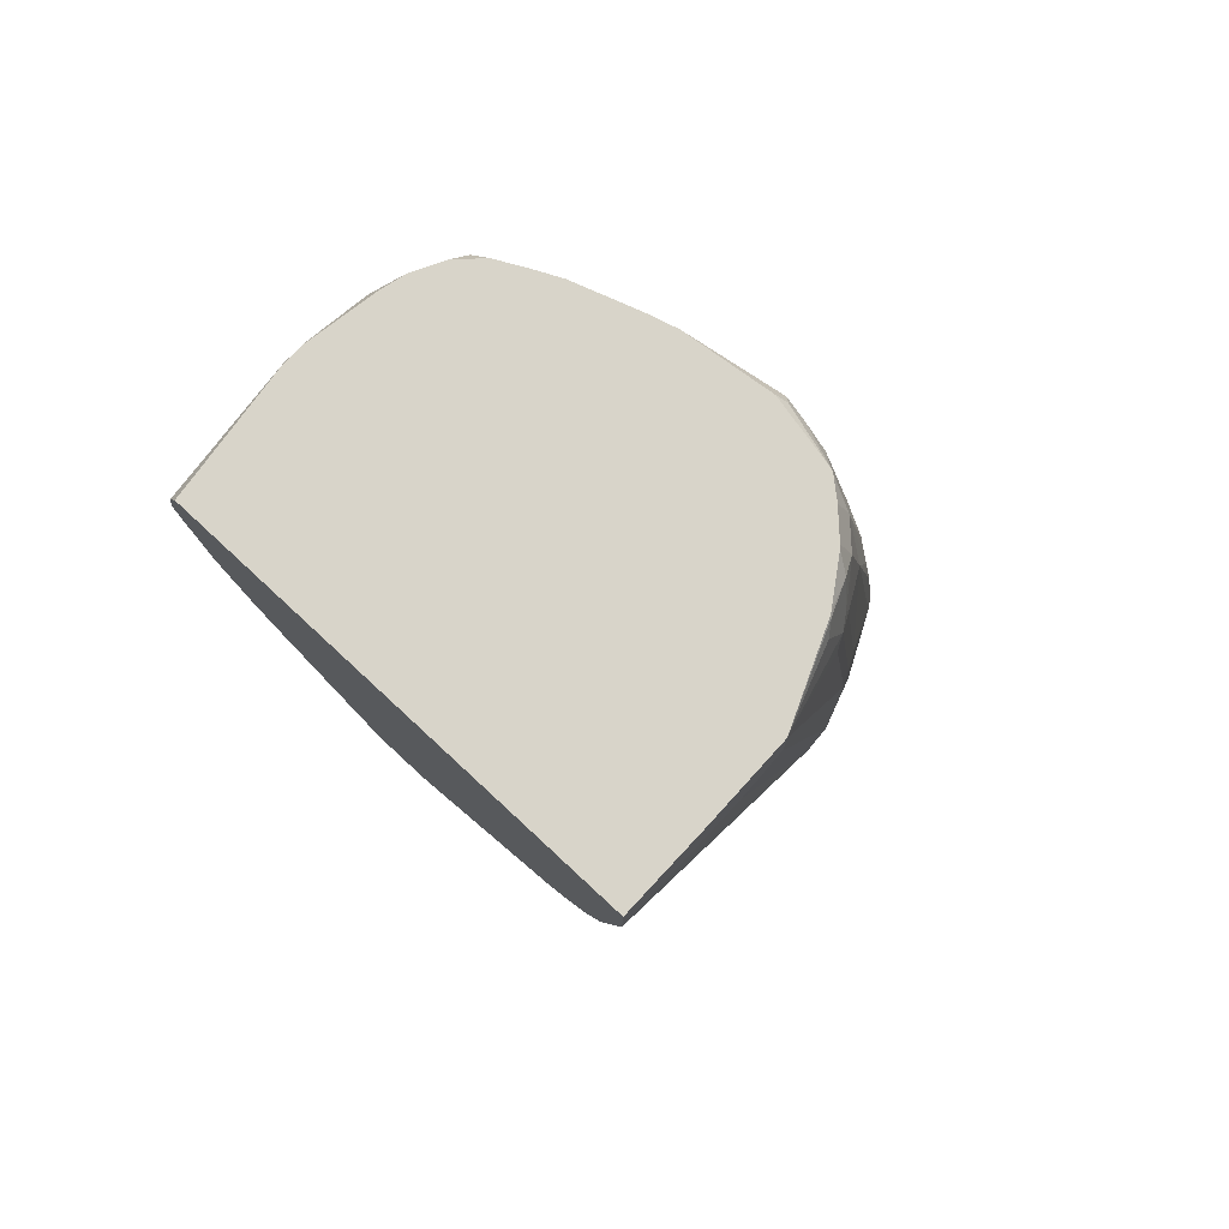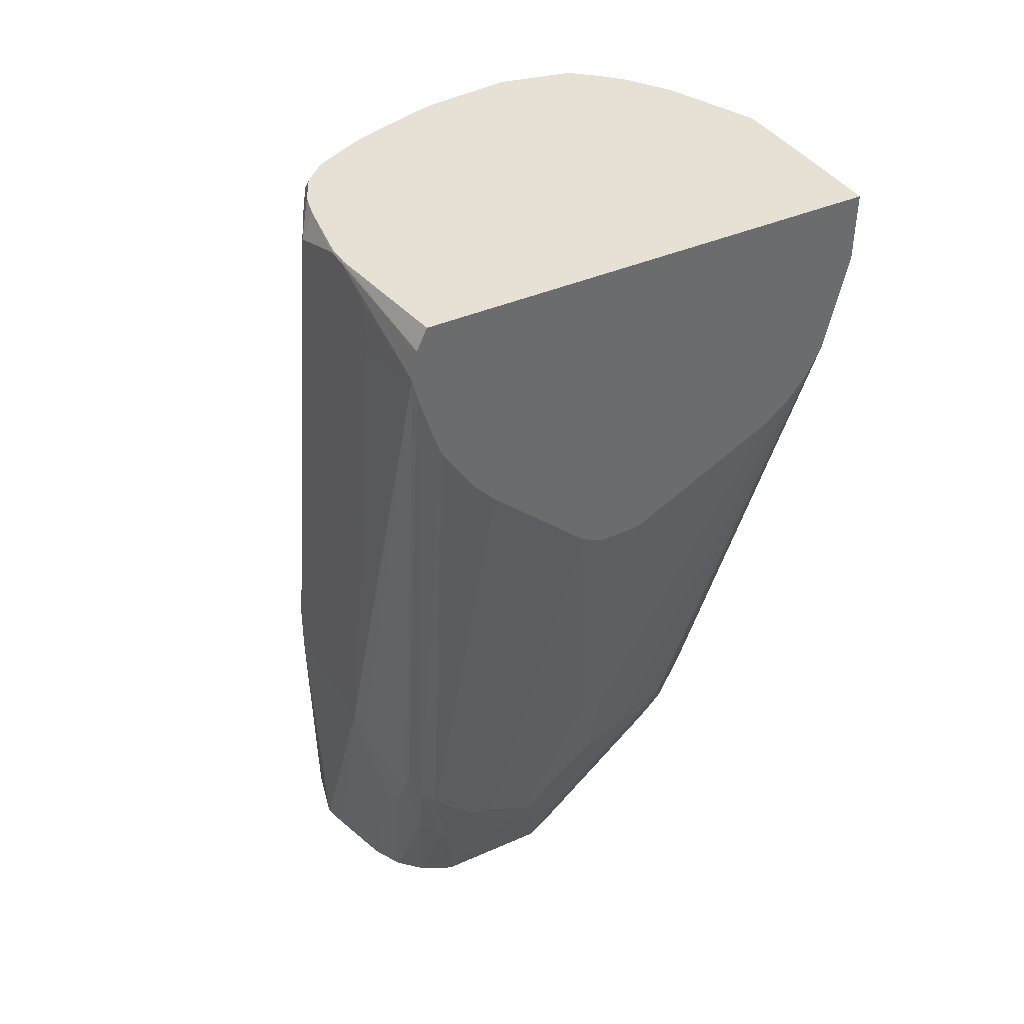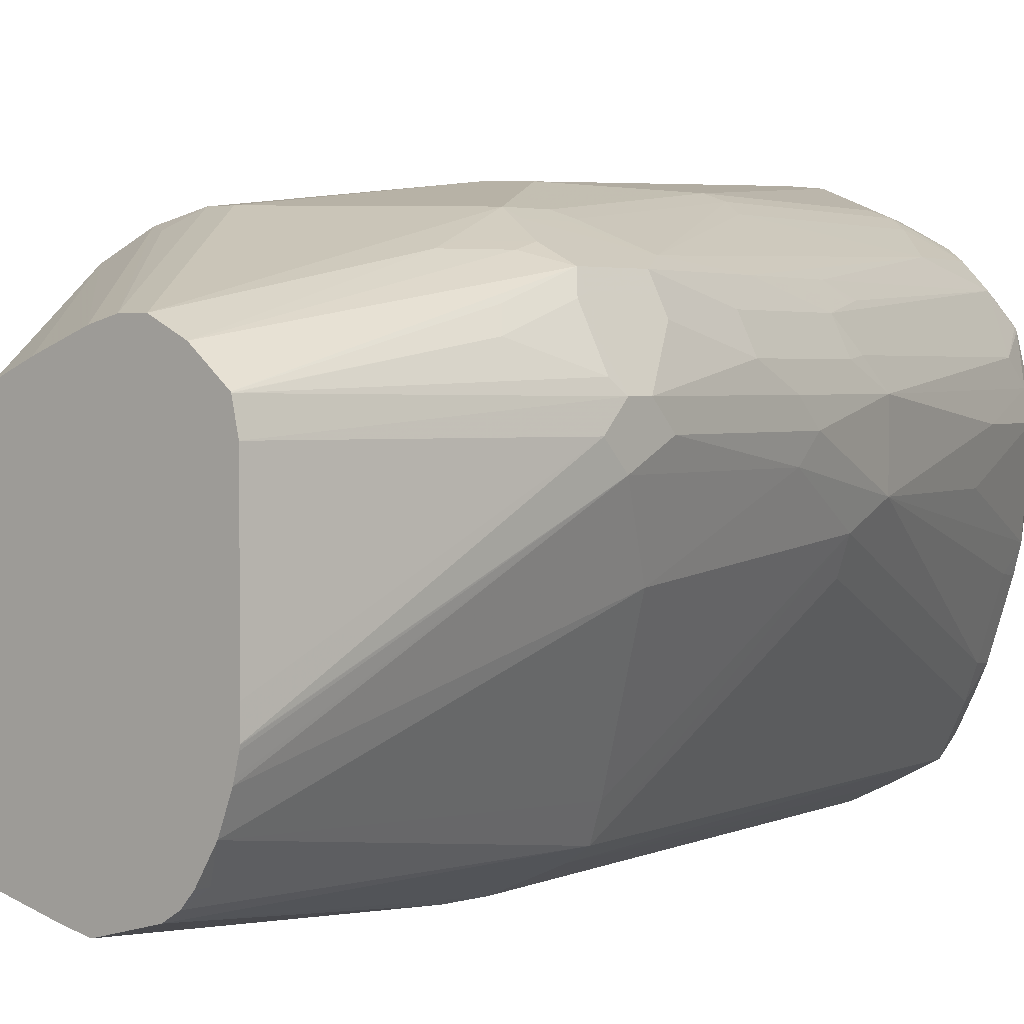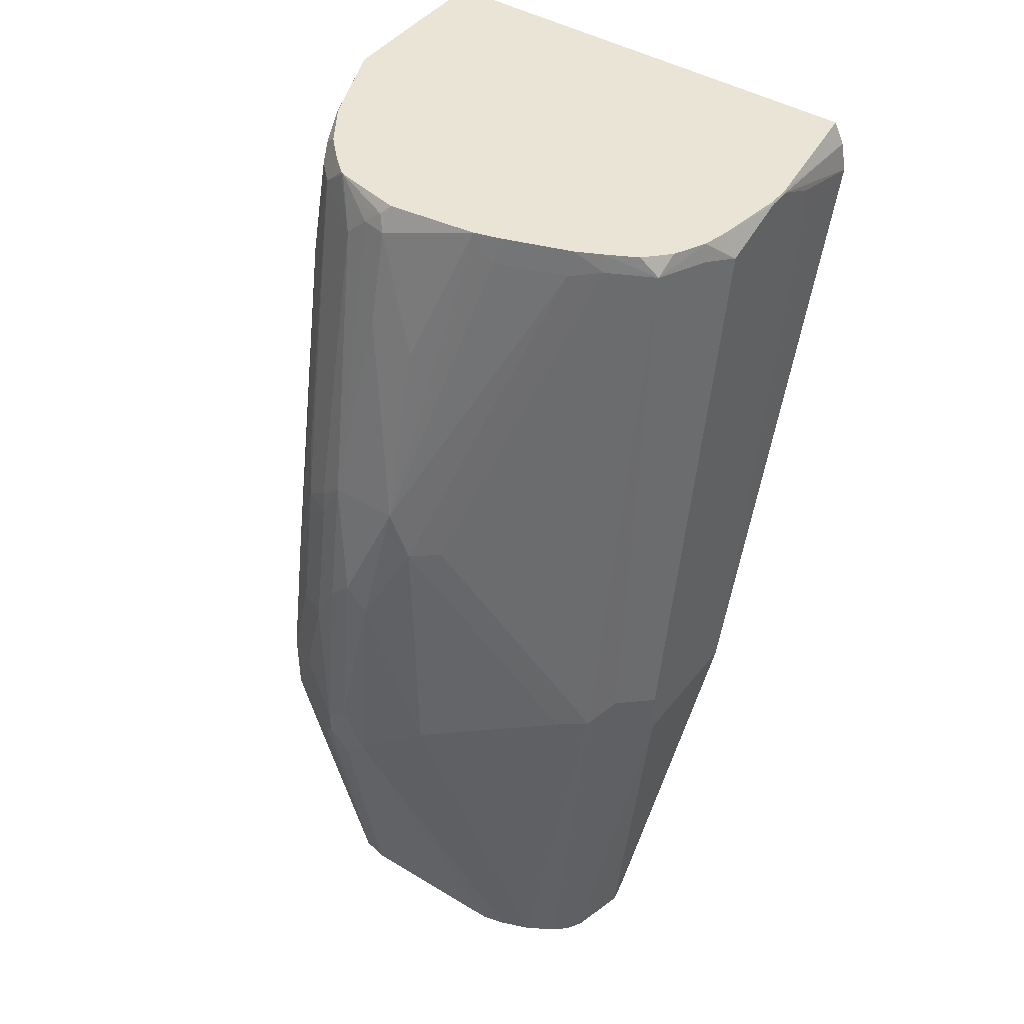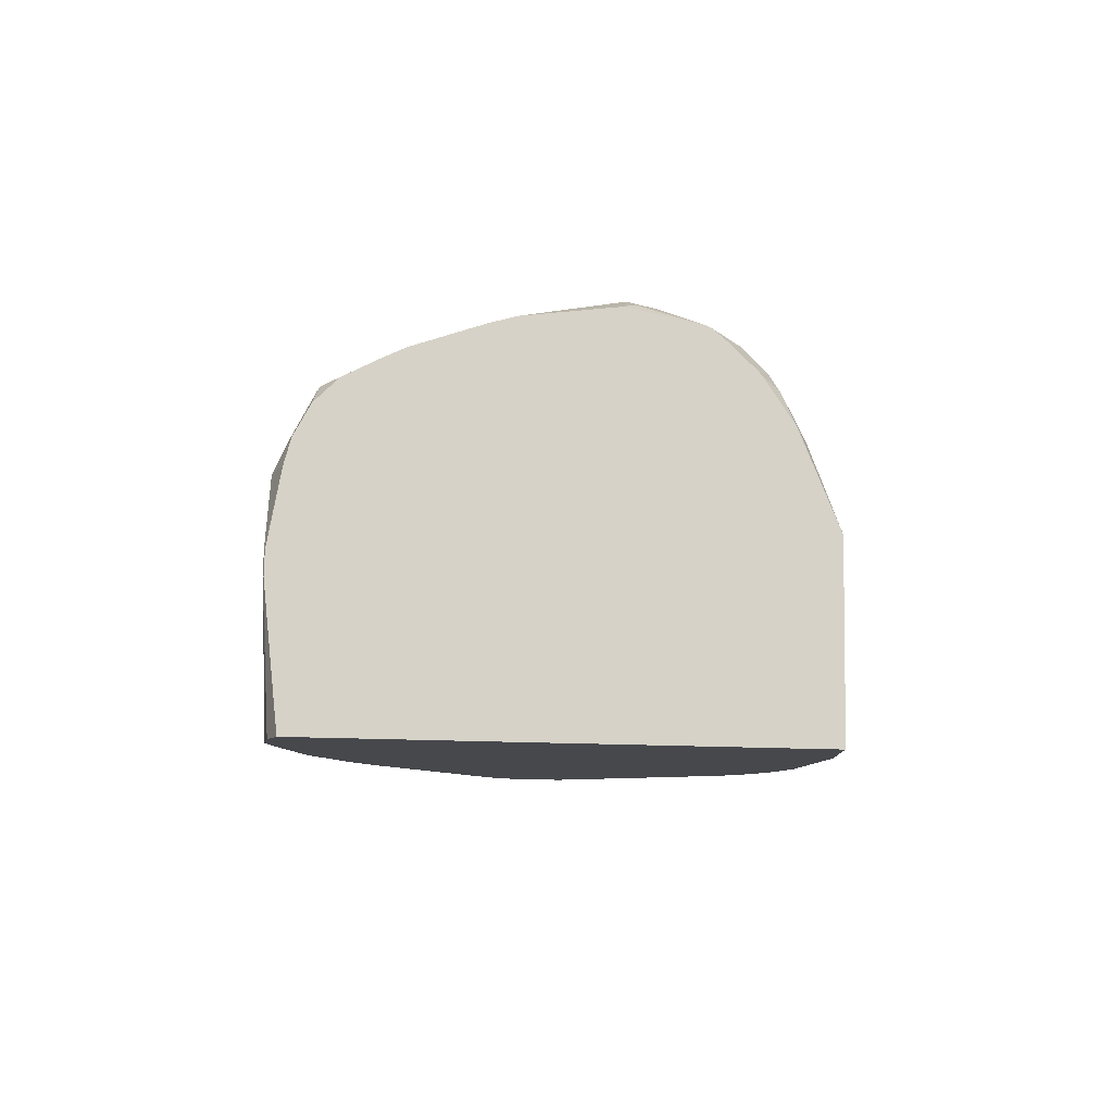
<metadata>
{"format":"obj","ext":"obj","renderer":"f3d","projection":"perspective","resolution":1024,"background":"white","views":[{"elev":75.6,"azim":-47.1,"up":"+Y"},{"elev":39.1,"azim":-119.0,"up":"+Y"},{"elev":2.3,"azim":39.7,"up":"+Z"},{"elev":43.8,"azim":125.2,"up":"+Y"},{"elev":78.6,"azim":-88.7,"up":"+Y"}]}
</metadata>
<code>
v 0.19 -0.1614 -0.1995
v 0.19 -0.1709 -0.19
v 0.19 -0.1804 -0.209
v 0.1805 -0.095 -0.209
v 0.1805 -0.08548 -0.1995
v 0.1805 -0.1519 -0.171
v 0.1773 -0.1519 -0.1646
v 0.19 -0.1804 -0.19
v 0.1805 -0.095 -0.19
v 0.1805 -0.114 -0.1805
v 0.1805 -0.1614 -0.2374
v 0.19 -0.1899 -0.1995
v 0.171 -0.2947 -0.2657
v 0.171 -0.2947 -0.2659
v 0.1707 -0.2947 -0.2672
v 0.1691 -0.2947 -0.2736
v 0.1687 -0.2947 -0.2752
v 0.171 -0.057 -0.2279
v 0.171 -0.03799 -0.2185
v 0.171 -0.03799 -0.19
v 0.1741 -0.1519 -0.1583
v 0.1773 -0.1804 -0.1646
v 0.1741 -0.114 -0.1678
v 0.1781 -0.1852 -0.1662
v 0.1876 -0.1852 -0.1852
v 0.1686 -0.2947 -0.1888
v 0.171 -0.2947 -0.1992
v 0.171 -0.057 -0.1805
v 0.164 -0.2947 -0.2874
v 0.152 -0.1424 -0.2944
v 0.1711 -0.2947 -0.247
v 0.1711 -0.2947 -0.2562
v 0.1646 -0.05382 -0.2406
v 0.1567 -0.01425 -0.2422
v 0.1456 -0.1393 -0.3071
v 0.1235 0.08546 -0.2754
v 0.133 0.08546 -0.2469
v 0.133 0.09589 -0.2374
v 0.152 0.03797 -0.2185
v 0.1425 0.08546 -0.1995
v 0.152 0.04745 -0.1995
v 0.1401 0.08546 -0.1888
v 0.1401 0.07597 -0.1793
v 0.1686 -0.04751 -0.1793
v 0.1741 -0.1804 -0.1583
v 0.1646 -0.057 -0.1678
v 0.1646 -0.095 -0.1583
v 0.1662 -0.1377 -0.1543
v 0.1781 -0.2137 -0.1757
v 0.1686 -0.2947 -0.1886
v 0.1567 -0.2947 -0.2992
v 0.1567 -0.2897 -0.2992
v 0.1076 0.08863 -0.3071
v 0.1171 0.08863 -0.2881
v 0.1522 -0.2947 -0.3042
v 0.1463 -0.2947 -0.3078
v 0.133 -0.133 -0.3134
v 0.1206 0.09589 -0.2763
v 0.1301 0.09589 -0.2479
v 0.1372 0.09589 -0.2004
v 0.1393 0.0918 -0.1963
v 0.1377 0.0902 -0.1876
v 0.1308 0.09589 -0.1708
v 0.1306 0.09494 -0.1698
v 0.1266 0.08546 -0.1583
v 0.1361 0.06645 -0.1678
v 0.1615 -0.1804 -0.152
v 0.1626 -0.1899 -0.1543
v 0.1551 -0.2947 -0.1773
v 0.1684 -0.2947 -0.1884
v 0.1741 -0.2089 -0.1678
v 0.1583 -0.03799 -0.1646
v 0.1551 -0.04751 -0.1583
v 0.1266 0.04745 -0.1488
v 0.1472 -0.1472 -0.1448
v 0.1488 -0.1519 -0.1456
v 0.1488 -0.1709 -0.1456
v 0.1266 -0.04751 -0.1393
v 0.1187 -0.04277 -0.1354
v 0.08863 0.08863 -0.3166
v 0.08719 0.09589 -0.3151
v 0.09971 0.09589 -0.3086
v 0.1035 0.09589 -0.3048
v 0.1092 0.09589 -0.2992
v 0.1157 0.09589 -0.2866
v 0.1236 -0.2947 -0.3135
v 0.114 -0.1614 -0.3229
v 0.114 -0.1424 -0.3229
v 0.07598 0.08546 -0.3229
v 0.133 0.09589 -0.1805
v 0.1305 0.09589 -0.1702
v 0.1301 0.09589 -0.1695
v 0.1238 0.09589 -0.1621
v 0.1171 0.08546 -0.1488
v 0.1567 -0.03325 -0.1638
v 0.1425 -0.1709 -0.1425
v 0.152 -0.1994 -0.152
v 0.1531 -0.2089 -0.1543
v 0.1425 -0.2947 -0.171
v 0.1076 0.06645 -0.1393
v 0.1425 -0.1519 -0.1425
v 0.114 -0.04751 -0.133
v 0.09971 0.0712 -0.1354
v 0.0796 0.09589 -0.317
v 0.1232 -0.2947 -0.3135
v 0.05699 -0.1614 -0.3229
v 0.04751 0.09494 -0.3229
v 0.07692 0.09589 -0.3177
v 0.1143 0.09589 -0.1526
v 0.113 0.09589 -0.1515
v 0.1092 0.0902 -0.1448
v 0.1045 0.07597 -0.1389
v 0.114 -0.1234 -0.133
v 0.1045 -0.133 -0.133
v 0.09496 -0.2184 -0.1425
v 0.133 -0.2947 -0.171
v 0.09496 0.06645 -0.133
v 0.05699 0.09589 -0.1235
v 0.09021 0.0902 -0.1354
v 0.1129 -0.2947 -0.3113
v 0.05224 -0.1662 -0.3205
v -0.0174 0.07517 -0.3221
v 0.04751 -0.114 -0.3229
v 0.1118 -0.2947 -0.311
v 0.08562 -0.2947 -0.304
v 0.05699 -0.2089 -0.3134
v 0.05224 -0.2137 -0.311
v 0.03801 0.09494 -0.3229
v 0.04704 0.09589 -0.3224
v 0.09587 0.09589 -0.1401
v 0.09496 0.09494 -0.1389
v 0.05699 0.07597 -0.1235
v 0.08548 -0.2184 -0.1425
v 0.03801 0.06645 -0.1235
v 0.009512 0.06645 -0.1235
v -0.0174 0.06806 -0.1235
v 0.1232 -0.2947 -0.1735
v 0.08232 -0.2311 -0.1488
v 0.07123 -0.2232 -0.1472
v 0.09405 0.09589 -0.1391
v 0.01854 0.09589 -0.123
v 0.04276 -0.1947 -0.311
v -0.0174 0.06718 -0.3203
v -0.0174 0.08706 -0.3197
v 0.01901 0.08546 -0.3229
v 0.01901 0.06645 -0.3229
v 0.03801 -0.1994 -0.3075
v 0.03484 -0.1899 -0.3071
v 0.08522 -0.2947 -0.3039
v 0.04751 -0.2184 -0.3075
v 0.03754 0.09589 -0.3224
v 0.06648 -0.1994 -0.1425
v -0.0174 0.09589 -0.123
v -0.0174 0.06645 -0.1238
v 0.06174 -0.2137 -0.1472
v 0.1045 -0.2947 -0.1805
v 0.06174 -0.2327 -0.1567
v 0.05224 -0.2232 -0.1567
v -0.0174 0.06489 -0.3197
v -0.0174 0.09589 -0.3153
v 0.07286 -0.2947 -0.2977
v 0.04434 -0.2374 -0.2976
v 0.03326 -0.2042 -0.3015
v 0.07907 -0.2947 -0.3008
v -0.0174 0.02849 -0.133
v 0.05382 -0.2026 -0.1488
v 0.09123 -0.2947 -0.1862
v 0.08073 -0.2947 -0.1947
v 0.05224 -0.2327 -0.1662
v 0.06275 -0.2947 -0.2147
v 0.07123 -0.2947 -0.2042
v 0.07282 -0.2881 -0.1963
v 0.03484 -0.1836 -0.1583
v 0.03484 -0.2026 -0.1678
v 0.03484 -0.2121 -0.1773
v -0.0174 0.03858 -0.3114
v 0.07265 -0.2947 -0.2975
v 0.03326 -0.2137 -0.2968
v 0.06338 -0.2947 -0.2882
v 0.04276 -0.2517 -0.2873
v 0.03088 -0.2089 -0.2956
v 0.03168 -0.1994 -0.3007
v -0.0174 0.02058 -0.1369
v 0.02376 -0.1852 -0.1757
v 0.02534 -0.1741 -0.1678
v 0.05699 -0.2947 -0.2279
v 0.03326 -0.1947 -0.1662
v 0.02376 -0.1947 -0.1852
v -0.0174 0.03751 -0.3109
v 0.04038 -0.2469 -0.2861
v 0.06326 -0.2947 -0.288
v 0.06017 -0.2947 -0.2818
v 0.05699 -0.2947 -0.2754
v 0.03088 -0.2279 -0.2766
v 0.02851 -0.1994 -0.2944
v -0.0174 0.01652 -0.2974
v -0.0174 0.03637 -0.3102
v -0.0174 0.0158 -0.1393
v -0.0174 0.005361 -0.1479
v 0.04276 -0.2612 -0.2232
v 0.03801 -0.2564 -0.2374
v 0.02851 -0.2374 -0.2469
v 0.01901 -0.1899 -0.1995
v 0.02376 -0.2042 -0.2042
v 0.04117 -0.2532 -0.2786
v 0.03801 -0.2469 -0.2754
v 0.02851 -0.2279 -0.2659
v -0.0174 0.006316 -0.2881
v -0.0174 -0.003203 -0.1583
v 0.02851 -0.2279 -0.2279
v 0.01901 -0.1994 -0.2185
v 0.01901 -0.1994 -0.2374
v 0.009512 -0.1614 -0.2185
v -0.0174 -0.03084 -0.2469
v -0.0174 -0.03375 -0.2185
v 0.009512 -0.1614 -0.2279
v -0.0174 -0.03482 -0.2232
v -0.0174 -0.03482 -0.2374
f 122 218 217
f 122 214 218
f 122 217 215
f 122 196 208
f 122 197 196
f 122 189 197
f 122 215 209
f 122 176 189
f 122 159 176
f 122 208 214
f 118 131 140
f 121 142 122
f 121 127 142
f 118 141 132
f 118 119 131
f 116 139 137
f 116 138 139
f 116 133 138
f 114 136 133
f 122 209 199
f 114 135 136
f 114 134 135
f 122 143 159
f 122 199 198
f 125 149 126
f 122 183 165
f 134 141 153
f 114 132 134
f 133 139 138
f 133 152 139
f 133 136 152
f 132 141 134
f 130 140 131
f 128 144 151
f 127 149 150
f 127 147 142
f 127 150 147
f 122 198 183
f 126 149 127
f 122 147 148
f 122 142 147
f 122 146 123
f 122 145 146
f 122 128 145
f 122 144 128
f 122 160 144
f 122 153 160
f 122 136 153
f 122 154 136
f 122 165 154
f 122 148 143
f 114 133 115
f 96 101 102
f 111 119 112
f 96 102 113
f 94 112 100
f 94 111 112
f 94 110 111
f 94 109 110
f 89 108 104
f 89 107 108
f 87 89 88
f 87 107 89
f 87 128 107
f 87 145 128
f 87 146 145
f 87 123 146
f 87 106 123
f 86 106 87
f 86 105 106
f 81 89 104
f 80 89 81
f 79 117 102
f 79 103 117
f 78 103 79
f 78 100 103
f 134 153 135
f 96 113 114
f 96 114 115
f 96 115 99
f 96 99 98
f 111 131 119
f 111 130 131
f 110 130 111
f 107 129 108
f 107 151 129
f 107 128 151
f 106 127 121
f 106 126 127
f 106 125 126
f 106 124 125
f 106 120 124
f 113 132 114
f 106 122 123
f 105 120 106
f 103 118 117
f 103 119 118
f 103 112 119
f 102 132 113
f 102 118 132
f 102 117 118
f 100 112 103
f 99 133 116
f 99 115 133
f 96 98 97
f 106 121 122
f 135 153 136
f 183 198 184
f 136 155 152
f 190 207 194
f 190 206 207
f 190 205 206
f 190 193 205
f 188 199 203
f 188 204 200
f 188 211 204
f 188 203 211
f 186 202 193
f 186 201 202
f 186 200 201
f 186 188 200
f 184 199 188
f 184 198 199
f 181 190 194
f 181 197 189
f 181 196 197
f 181 195 196
f 181 194 195
f 180 193 190
f 180 192 193
f 180 191 192
f 179 191 180
f 193 202 207
f 178 190 181
f 193 207 206
f 194 207 195
f 76 96 77
f 214 216 218
f 213 218 216
f 213 217 218
f 213 215 217
f 212 216 214
f 211 216 212
f 211 213 216
f 209 215 213
f 207 214 208
f 207 212 214
f 204 211 210
f 203 209 213
f 203 213 211
f 202 212 207
f 202 211 212
f 202 210 211
f 201 210 202
f 200 210 201
f 200 204 210
f 199 209 203
f 195 208 196
f 195 207 208
f 193 206 205
f 178 180 190
f 176 181 189
f 176 182 181
f 158 171 172
f 158 170 171
f 158 169 170
f 157 168 167
f 157 158 168
f 156 157 167
f 155 166 158
f 154 166 155
f 154 165 166
f 150 164 161
f 149 164 150
f 148 163 159
f 147 163 148
f 147 162 163
f 147 161 162
f 147 150 161
f 144 160 151
f 143 148 159
f 139 155 158
f 139 152 155
f 139 158 157
f 137 157 156
f 137 139 157
f 158 172 168
f 158 166 165
f 158 165 173
f 158 173 174
f 175 188 186
f 175 184 188
f 174 184 175
f 174 187 184
f 173 187 174
f 173 184 187
f 173 185 184
f 170 175 186
f 169 175 170
f 168 172 171
f 165 185 173
f 136 154 155
f 165 184 185
f 163 182 176
f 163 181 182
f 163 178 181
f 162 180 178
f 162 179 180
f 162 177 179
f 162 178 163
f 161 177 162
f 159 163 176
f 158 175 169
f 158 174 175
f 165 183 184
f 76 101 96
f 60 90 61
f 75 79 102
f 13 17 16
f 13 29 17
f 13 51 29
f 13 55 51
f 13 56 55
f 13 86 56
f 13 105 86
f 13 120 105
f 13 124 120
f 13 125 124
f 13 149 125
f 13 164 149
f 13 161 164
f 13 177 161
f 13 179 177
f 13 191 179
f 13 192 191
f 13 193 192
f 13 186 193
f 13 170 186
f 13 171 170
f 13 168 171
f 13 167 168
f 13 16 15
f 13 156 167
f 13 15 14
f 18 34 19
f 26 49 50
f 25 49 26
f 24 49 25
f 24 71 49
f 24 45 71
f 22 45 24
f 21 48 45
f 21 47 48
f 21 46 47
f 21 23 46
f 20 44 28
f 20 43 44
f 20 42 43
f 20 41 42
f 19 41 20
f 19 40 41
f 19 39 40
f 19 38 39
f 19 37 38
f 19 36 37
f 19 34 36
f 18 35 33
f 18 30 35
f 18 33 34
f 28 44 46
f 13 137 156
f 13 99 116
f 5 20 9
f 5 19 20
f 4 19 5
f 4 18 19
f 4 11 18
f 3 17 11
f 3 16 17
f 3 15 16
f 3 14 15
f 3 13 14
f 3 12 13
f 3 11 4
f 2 10 6
f 2 9 10
f 2 5 9
f 2 22 8
f 2 7 22
f 2 6 7
f 1 5 2
f 1 4 5
f 1 3 4
f 1 12 3
f 1 8 12
f 6 10 7
f 13 116 137
f 7 21 45
f 7 10 23
f 13 69 99
f 13 70 69
f 13 50 70
f 13 26 50
f 13 27 26
f 13 31 27
f 13 32 31
f 12 32 13
f 12 31 32
f 12 27 31
f 11 30 18
f 11 29 30
f 11 17 29
f 10 46 23
f 10 28 46
f 10 20 28
f 9 20 10
f 8 27 12
f 8 26 27
f 8 25 26
f 8 24 25
f 8 22 24
f 7 23 21
f 7 45 22
f 29 51 52
f 1 2 8
f 29 35 30
f 29 52 35
f 54 85 58
f 53 57 80
f 53 85 54
f 53 84 85
f 53 83 84
f 53 82 83
f 53 81 82
f 53 80 81
f 51 55 52
f 49 70 50
f 49 71 70
f 48 79 75
f 48 78 79
f 48 74 78
f 48 77 67
f 48 76 77
f 48 75 76
f 47 74 48
f 47 73 74
f 47 72 73
f 46 72 47
f 46 65 72
f 56 87 88
f 46 66 65
f 56 88 57
f 57 89 80
f 75 101 76
f 74 100 78
f 74 94 100
f 72 95 73
f 69 98 99
f 68 98 69
f 67 98 68
f 67 97 98
f 67 96 97
f 67 77 96
f 65 95 72
f 65 73 95
f 65 74 73
f 65 94 74
f 65 109 94
f 65 93 109
f 65 92 93
f 64 92 65
f 64 91 92
f 63 91 64
f 61 63 62
f 61 90 63
f 75 102 101
f 57 88 89
f 45 70 71
f 56 86 87
f 45 68 69
f 38 151 160
f 38 129 151
f 38 108 129
f 38 104 108
f 38 81 104
f 38 82 81
f 38 83 82
f 38 84 83
f 38 85 84
f 38 58 85
f 38 59 58
f 37 59 38
f 36 59 37
f 36 58 59
f 36 54 58
f 35 57 53
f 35 56 57
f 35 55 56
f 35 52 55
f 34 54 36
f 33 35 53
f 33 54 34
f 45 69 70
f 38 160 153
f 38 153 141
f 33 53 54
f 38 118 140
f 38 141 118
f 45 48 67
f 43 46 44
f 43 66 46
f 43 65 66
f 43 64 65
f 43 63 64
f 42 63 43
f 42 62 63
f 42 61 62
f 40 42 41
f 40 61 42
f 45 67 68
f 38 40 39
f 38 60 40
f 38 90 60
f 38 63 90
f 38 91 63
f 38 92 91
f 38 93 92
f 38 109 93
f 38 110 109
f 38 130 110
f 38 140 130
f 40 60 61

</code>
